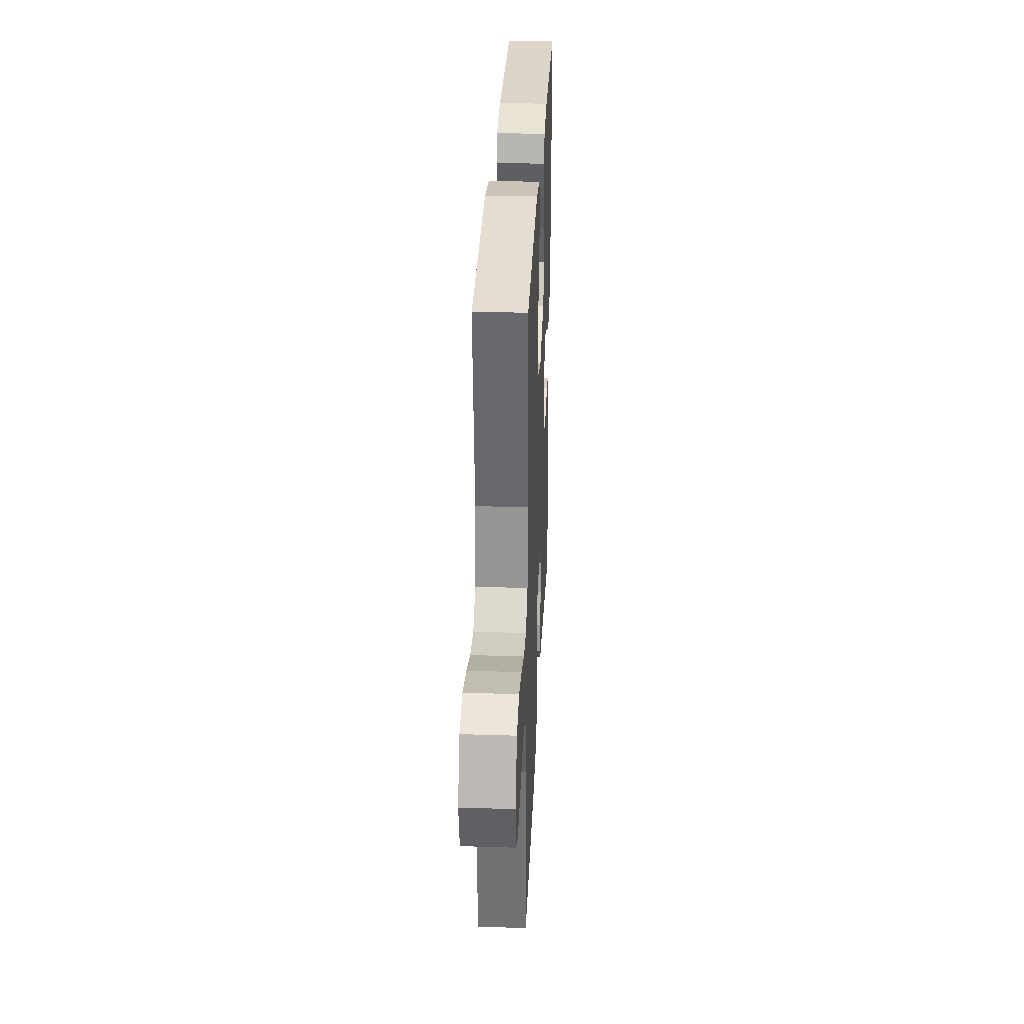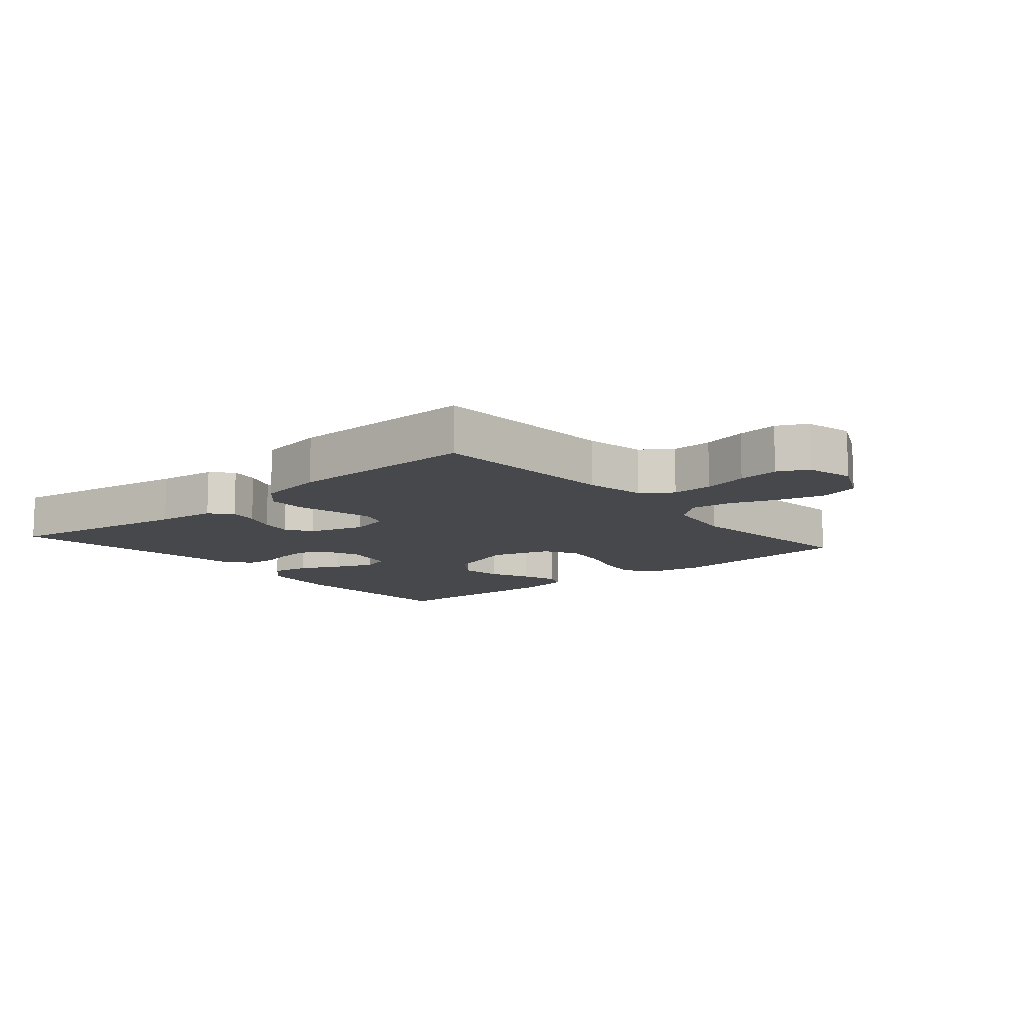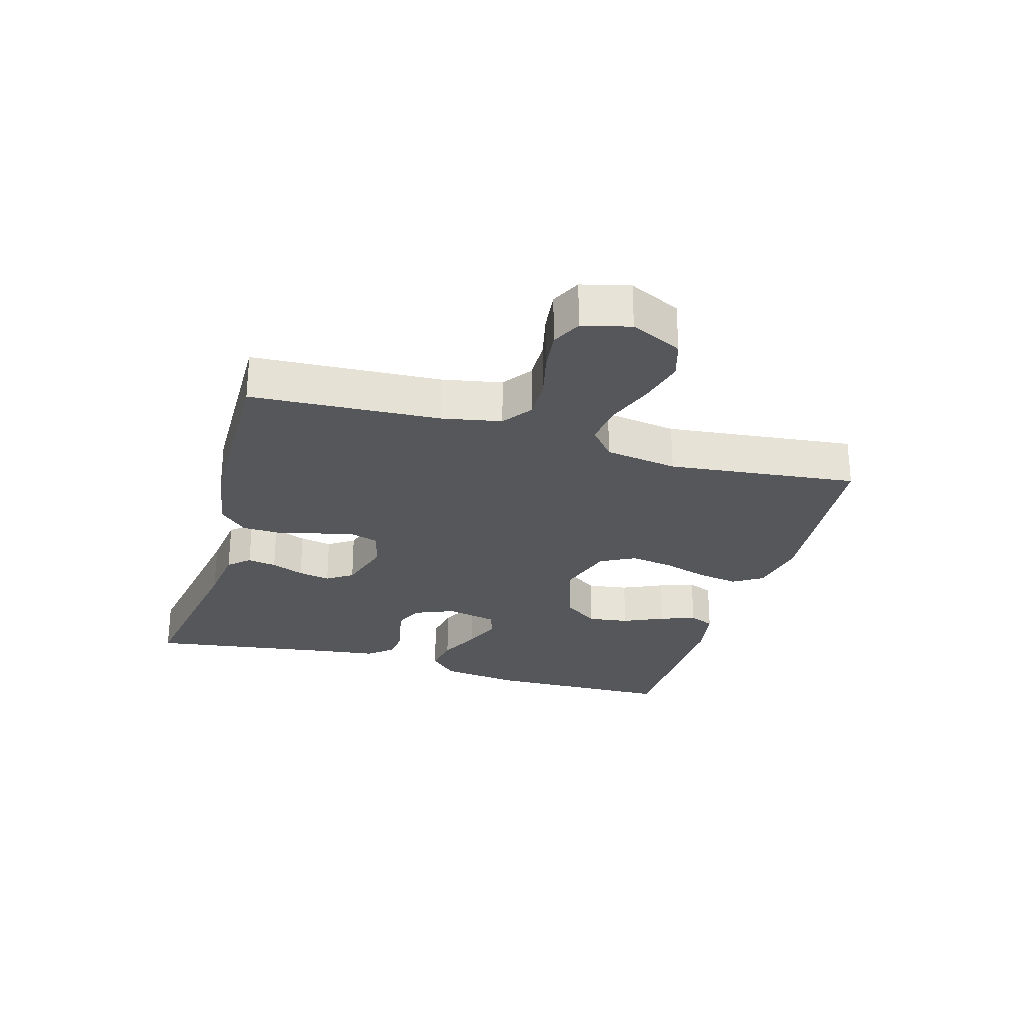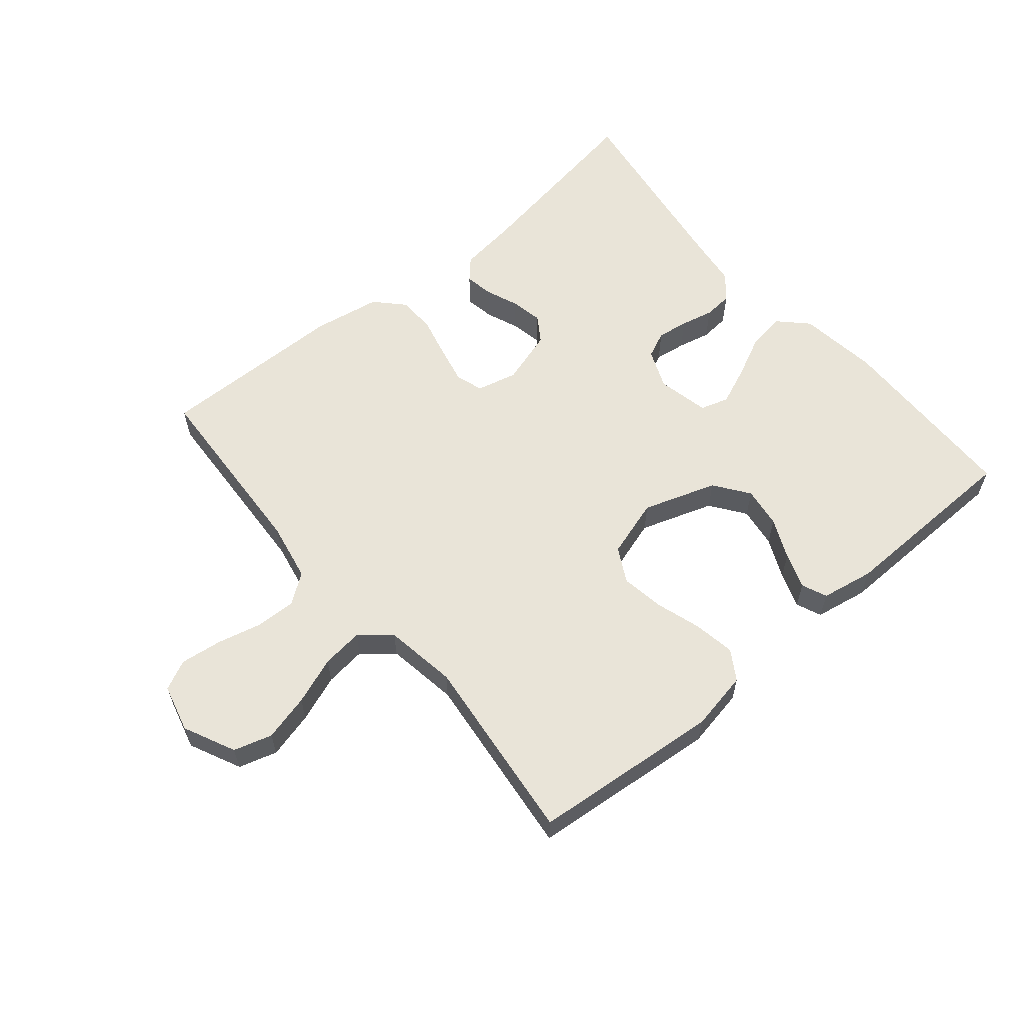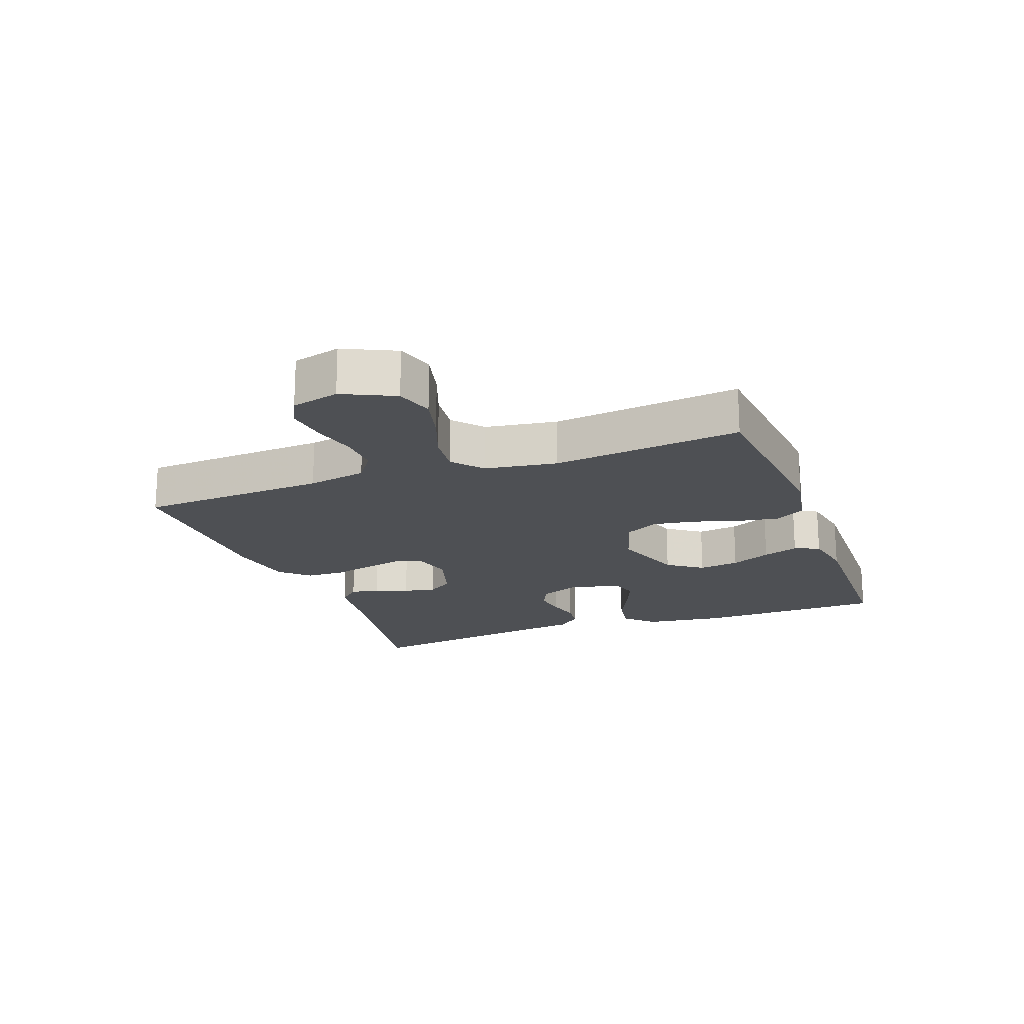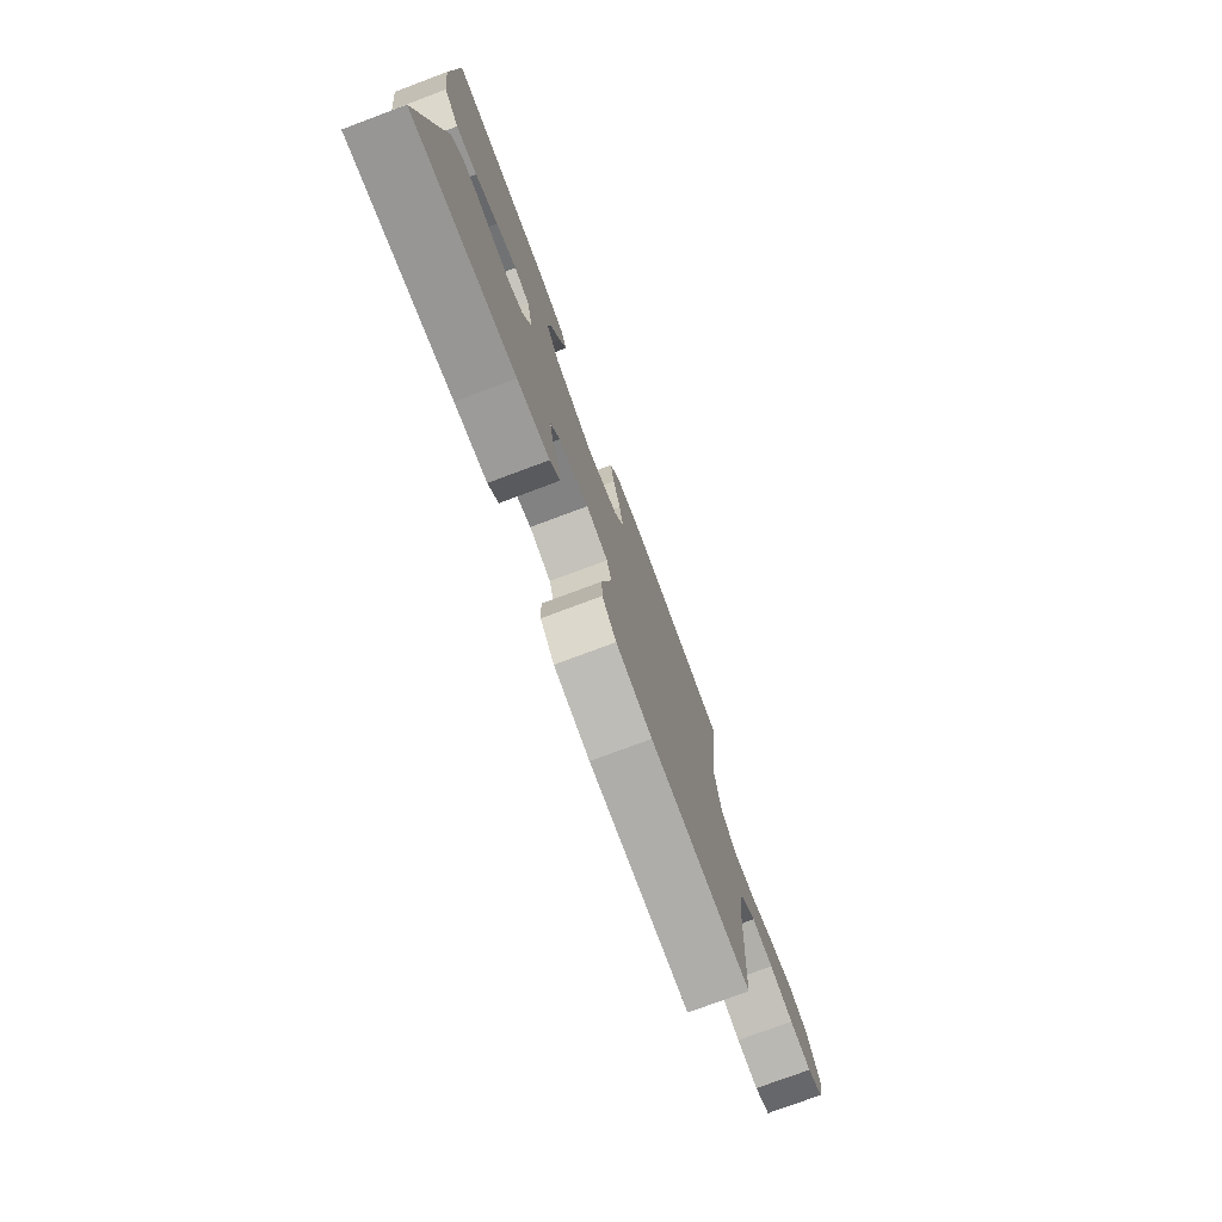
<metadata>
{"format":"obj","ext":"obj","renderer":"f3d","projection":"perspective","resolution":1024,"background":"white","views":[{"elev":31.1,"azim":-87.4,"up":"+Z"},{"elev":-11.3,"azim":-139.5,"up":"+Y"},{"elev":-26.8,"azim":-106.0,"up":"+Y"},{"elev":59.8,"azim":-39.9,"up":"+Y"},{"elev":-18.6,"azim":-69.5,"up":"+Y"},{"elev":-76.4,"azim":110.5,"up":"+Z"}]}
</metadata>
<code>
v 0.5 0.07 0.5
v 0.506 0.07 0.2
v 0.489 0.07 0.073
v 0.445 0.07 0.029
v 0.384 0.07 0.039
v 0.318 0.07 0.071
v 0.258 0.07 0.096
v 0.213 0.07 0.082
v 0.195 0.07 0
v 0.221 0.07 -0.063
v 0.263 0.07 -0.082
v 0.313 0.07 -0.075
v 0.365 0.07 -0.063
v 0.411 0.07 -0.067
v 0.444 0.07 -0.106
v 0.456 0.07 -0.2
v 0.5 0.07 -0.5
v 0.2 0.07 -0.45
v 0.106 0.07 -0.438
v 0.076 0.07 -0.405
v 0.084 0.07 -0.359
v 0.105 0.07 -0.307
v 0.115 0.07 -0.256
v 0.088 0.07 -0.215
v 0 0.07 -0.188
v -0.064 0.07 -0.204
v -0.078 0.07 -0.248
v -0.065 0.07 -0.308
v -0.049 0.07 -0.374
v -0.051 0.07 -0.434
v -0.093 0.07 -0.478
v -0.2 0.07 -0.496
v -0.5 0.07 -0.5
v -0.516 0.07 -0.2
v -0.534 0.07 -0.106
v -0.581 0.07 -0.072
v -0.646 0.07 -0.074
v -0.717 0.07 -0.091
v -0.782 0.07 -0.099
v -0.829 0.07 -0.076
v -0.848 0.07 0
v -0.809 0.07 0.082
v -0.748 0.07 0.1
v -0.674 0.07 0.081
v -0.599 0.07 0.053
v -0.533 0.07 0.045
v -0.485 0.07 0.085
v -0.467 0.07 0.2
v -0.5 0.07 0.5
v -0.2 0.07 0.527
v -0.106 0.07 0.509
v -0.077 0.07 0.462
v -0.088 0.07 0.397
v -0.111 0.07 0.324
v -0.122 0.07 0.256
v -0.093 0.07 0.201
v 0 0.07 0.172
v 0.117 0.07 0.211
v 0.157 0.07 0.266
v 0.148 0.07 0.331
v 0.119 0.07 0.395
v 0.099 0.07 0.452
v 0.116 0.07 0.492
v 0.2 0.07 0.507
v 0.5 0 0.5
v 0.506 0 0.2
v 0.489 0 0.073
v 0.445 0 0.029
v 0.384 0 0.039
v 0.318 0 0.071
v 0.258 0 0.096
v 0.213 0 0.082
v 0.195 0 0
v 0.221 0 -0.063
v 0.263 0 -0.082
v 0.313 0 -0.075
v 0.365 0 -0.063
v 0.411 0 -0.067
v 0.444 0 -0.106
v 0.456 0 -0.2
v 0.5 0 -0.5
v 0.2 0 -0.45
v 0.106 0 -0.438
v 0.076 0 -0.405
v 0.084 0 -0.359
v 0.105 0 -0.307
v 0.115 0 -0.256
v 0.088 0 -0.215
v 0 0 -0.188
v -0.064 0 -0.204
v -0.078 0 -0.248
v -0.065 0 -0.308
v -0.049 0 -0.374
v -0.051 0 -0.434
v -0.093 0 -0.478
v -0.2 0 -0.496
v -0.5 0 -0.5
v -0.516 0 -0.2
v -0.534 0 -0.106
v -0.581 0 -0.072
v -0.646 0 -0.074
v -0.717 0 -0.091
v -0.782 0 -0.099
v -0.829 0 -0.076
v -0.848 0 0
v -0.809 0 0.082
v -0.748 0 0.1
v -0.674 0 0.081
v -0.599 0 0.053
v -0.533 0 0.045
v -0.485 0 0.085
v -0.467 0 0.2
v -0.5 0 0.5
v -0.2 0 0.527
v -0.106 0 0.509
v -0.077 0 0.462
v -0.088 0 0.397
v -0.111 0 0.324
v -0.122 0 0.256
v -0.093 0 0.201
v 0 0 0.172
v 0.117 0 0.211
v 0.157 0 0.266
v 0.148 0 0.331
v 0.119 0 0.395
v 0.099 0 0.452
v 0.116 0 0.492
v 0.2 0 0.507
f 60 61 62 63
f 60 63 64 1
f 51 52 53 54
f 51 54 55
f 48 49 50 51
f 47 48 51 55
f 46 47 55 56
f 42 43 44 45
f 40 41 42 45
f 40 45 46
f 37 38 39 40
f 36 37 40 46
f 35 36 46 56
f 31 32 33 34
f 28 29 30 31
f 27 28 31 34
f 26 27 34 35
f 19 20 21 22
f 18 19 22 23
f 16 17 18 23
f 15 16 23 24
f 12 13 14 15
f 11 12 15 24
f 3 4 5 6
f 3 6 7
f 2 3 7
f 59 60 1 2
f 58 59 2 7
f 57 58 7 8
f 56 57 8 9
f 25 26 35 56
f 25 56 9 10
f 10 11 24 25
f 127 126 125 124
f 65 128 127 124
f 118 117 116 115
f 119 118 115
f 115 114 113 112
f 119 115 112 111
f 120 119 111 110
f 109 108 107 106
f 109 106 105 104
f 110 109 104
f 104 103 102 101
f 110 104 101 100
f 120 110 100 99
f 98 97 96 95
f 95 94 93 92
f 98 95 92 91
f 99 98 91 90
f 86 85 84 83
f 87 86 83 82
f 87 82 81 80
f 88 87 80 79
f 79 78 77 76
f 88 79 76 75
f 70 69 68 67
f 71 70 67
f 71 67 66
f 66 65 124 123
f 71 66 123 122
f 72 71 122 121
f 73 72 121 120
f 120 99 90 89
f 74 73 120 89
f 89 88 75 74
f 1 65 66 2
f 2 66 67 3
f 3 67 68 4
f 4 68 69 5
f 5 69 70 6
f 6 70 71 7
f 7 71 72 8
f 8 72 73 9
f 9 73 74 10
f 10 74 75 11
f 11 75 76 12
f 12 76 77 13
f 13 77 78 14
f 14 78 79 15
f 15 79 80 16
f 16 80 81 17
f 17 81 82 18
f 18 82 83 19
f 19 83 84 20
f 20 84 85 21
f 21 85 86 22
f 22 86 87 23
f 23 87 88 24
f 24 88 89 25
f 25 89 90 26
f 26 90 91 27
f 27 91 92 28
f 28 92 93 29
f 29 93 94 30
f 30 94 95 31
f 31 95 96 32
f 32 96 97 33
f 33 97 98 34
f 34 98 99 35
f 35 99 100 36
f 36 100 101 37
f 37 101 102 38
f 38 102 103 39
f 39 103 104 40
f 40 104 105 41
f 41 105 106 42
f 42 106 107 43
f 43 107 108 44
f 44 108 109 45
f 45 109 110 46
f 46 110 111 47
f 47 111 112 48
f 48 112 113 49
f 49 113 114 50
f 50 114 115 51
f 51 115 116 52
f 52 116 117 53
f 53 117 118 54
f 54 118 119 55
f 55 119 120 56
f 56 120 121 57
f 57 121 122 58
f 58 122 123 59
f 59 123 124 60
f 60 124 125 61
f 61 125 126 62
f 62 126 127 63
f 63 127 128 64
f 64 128 65 1

</code>
